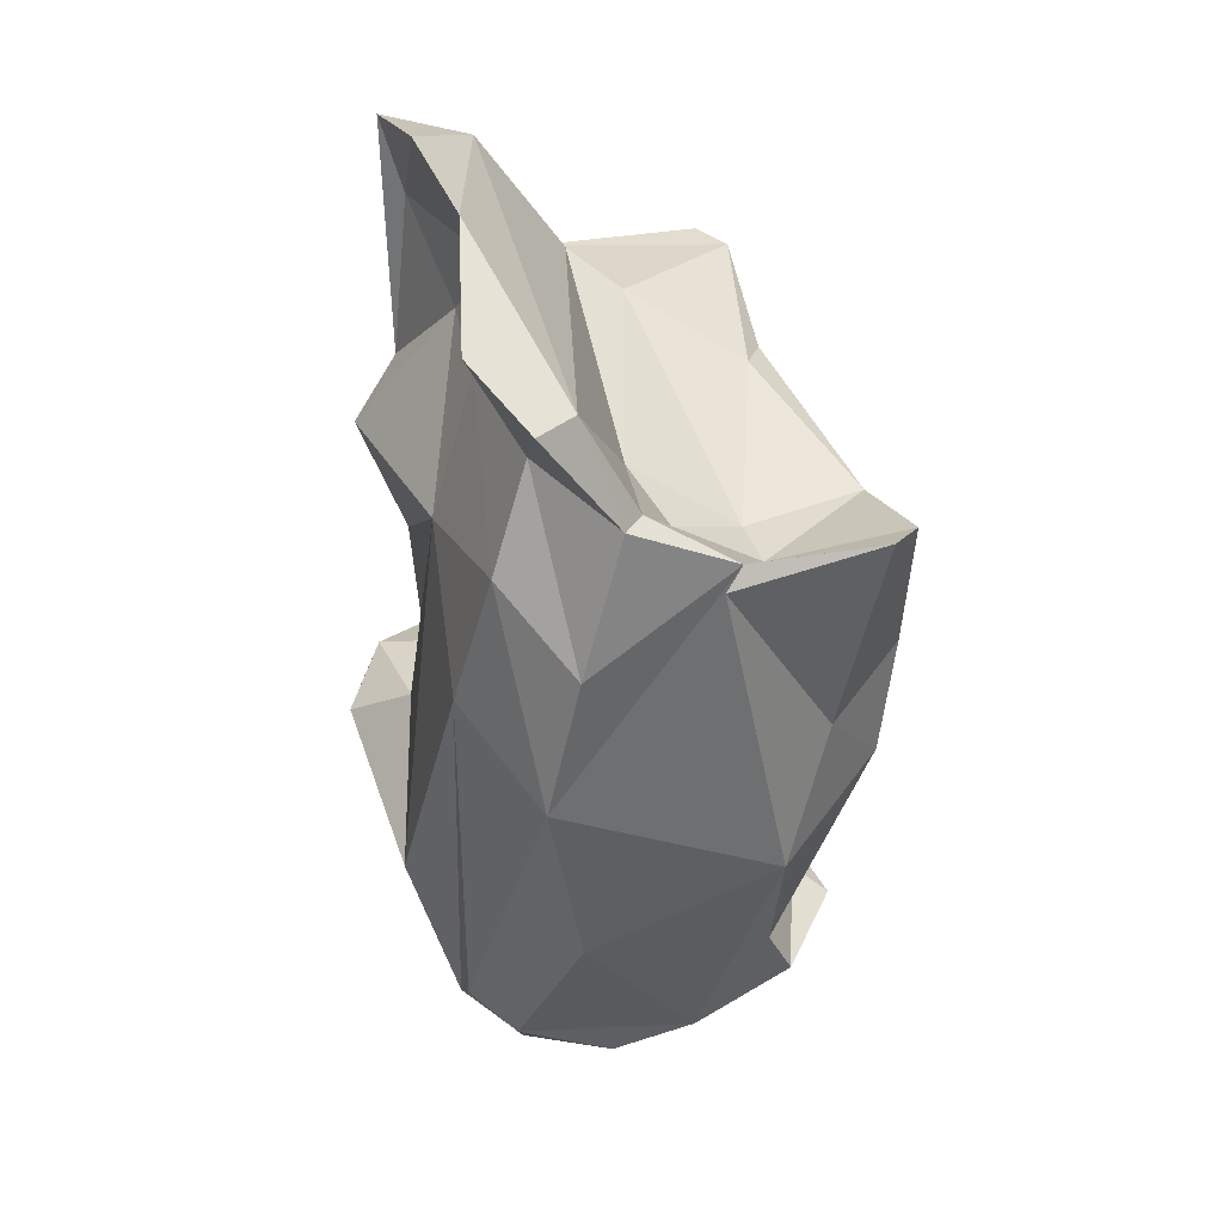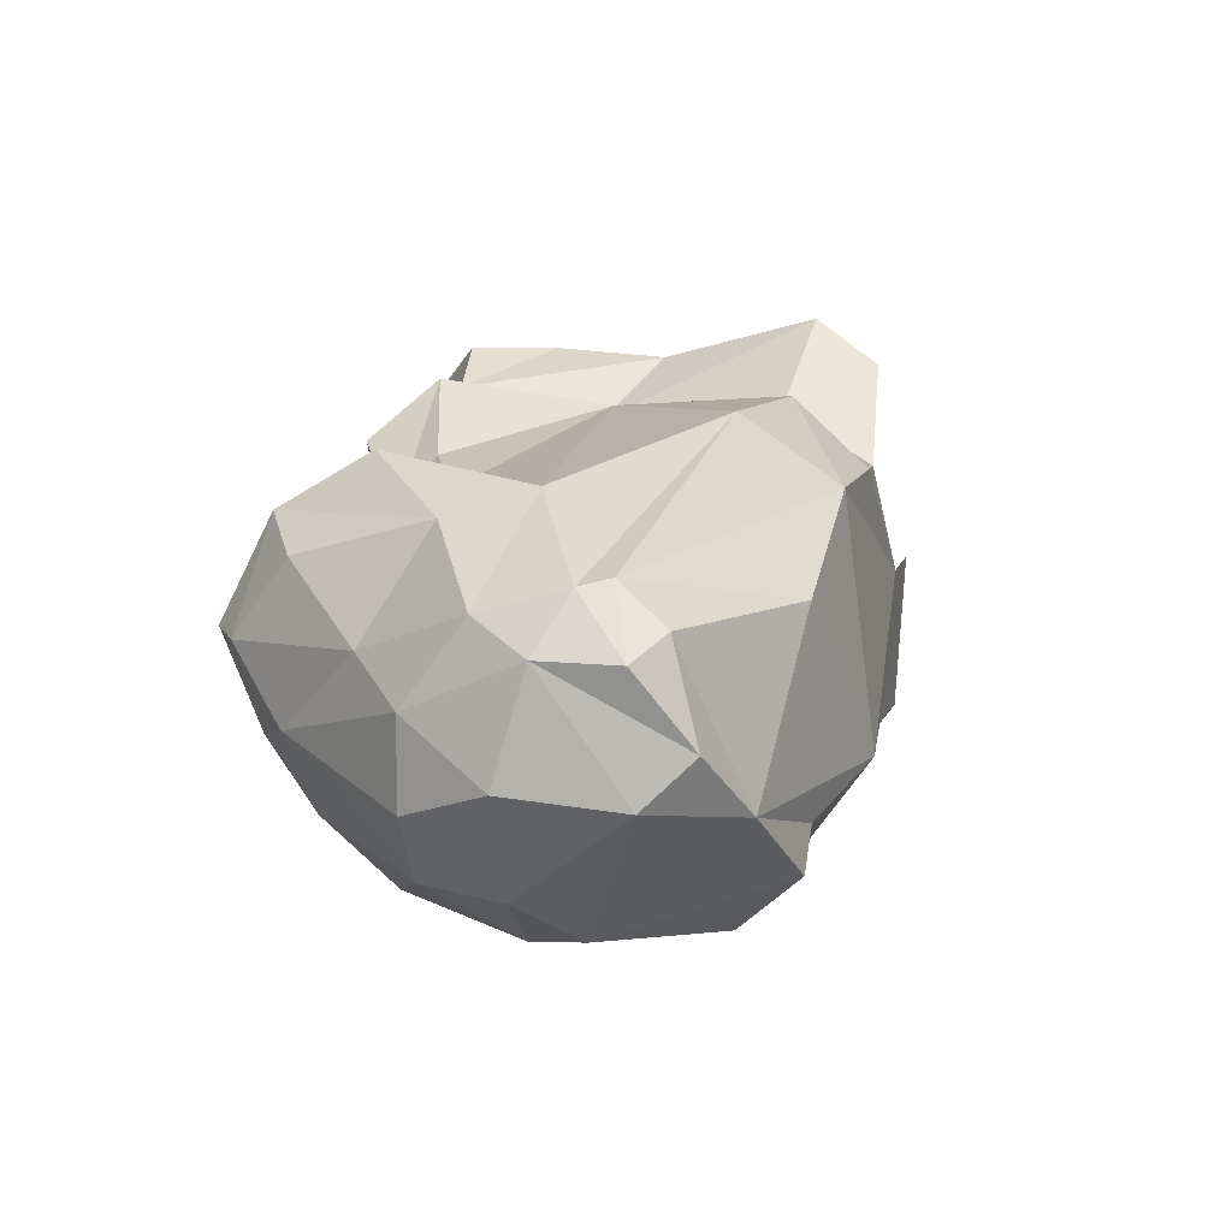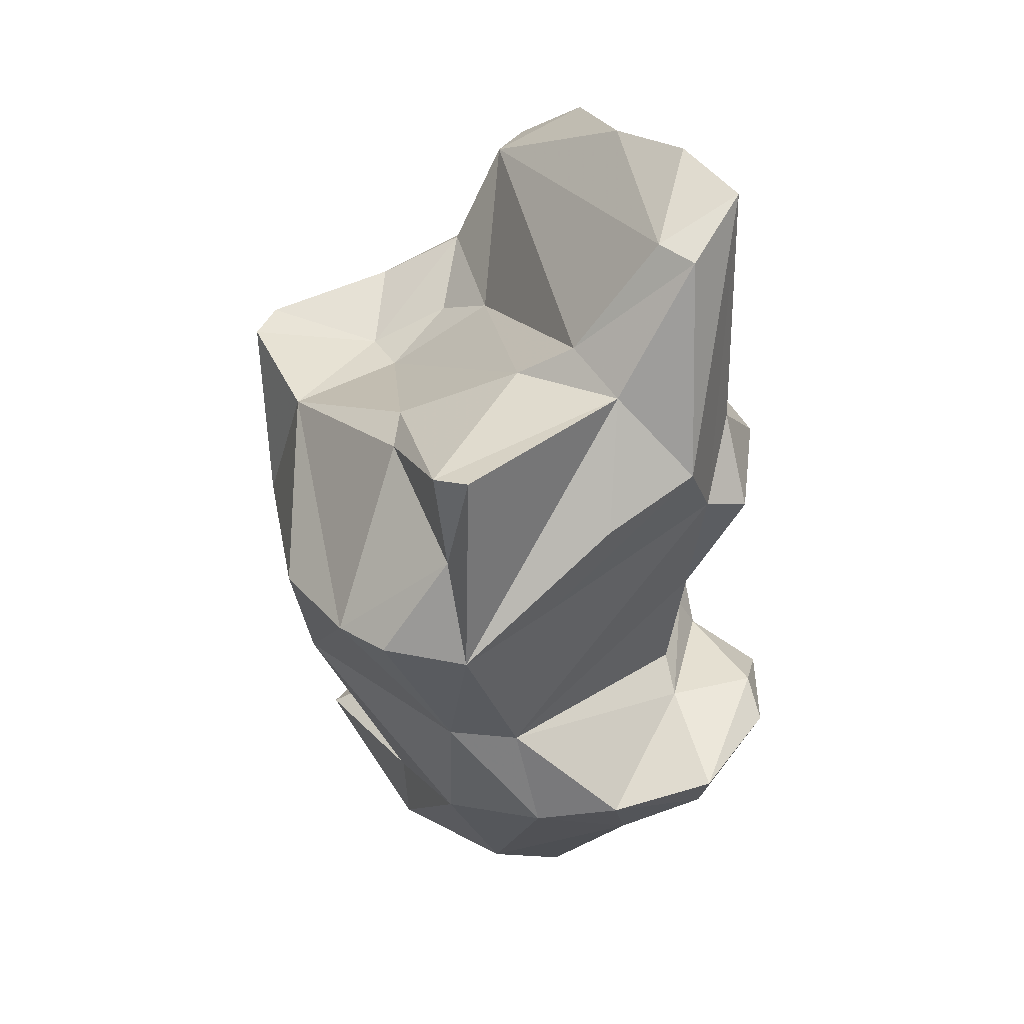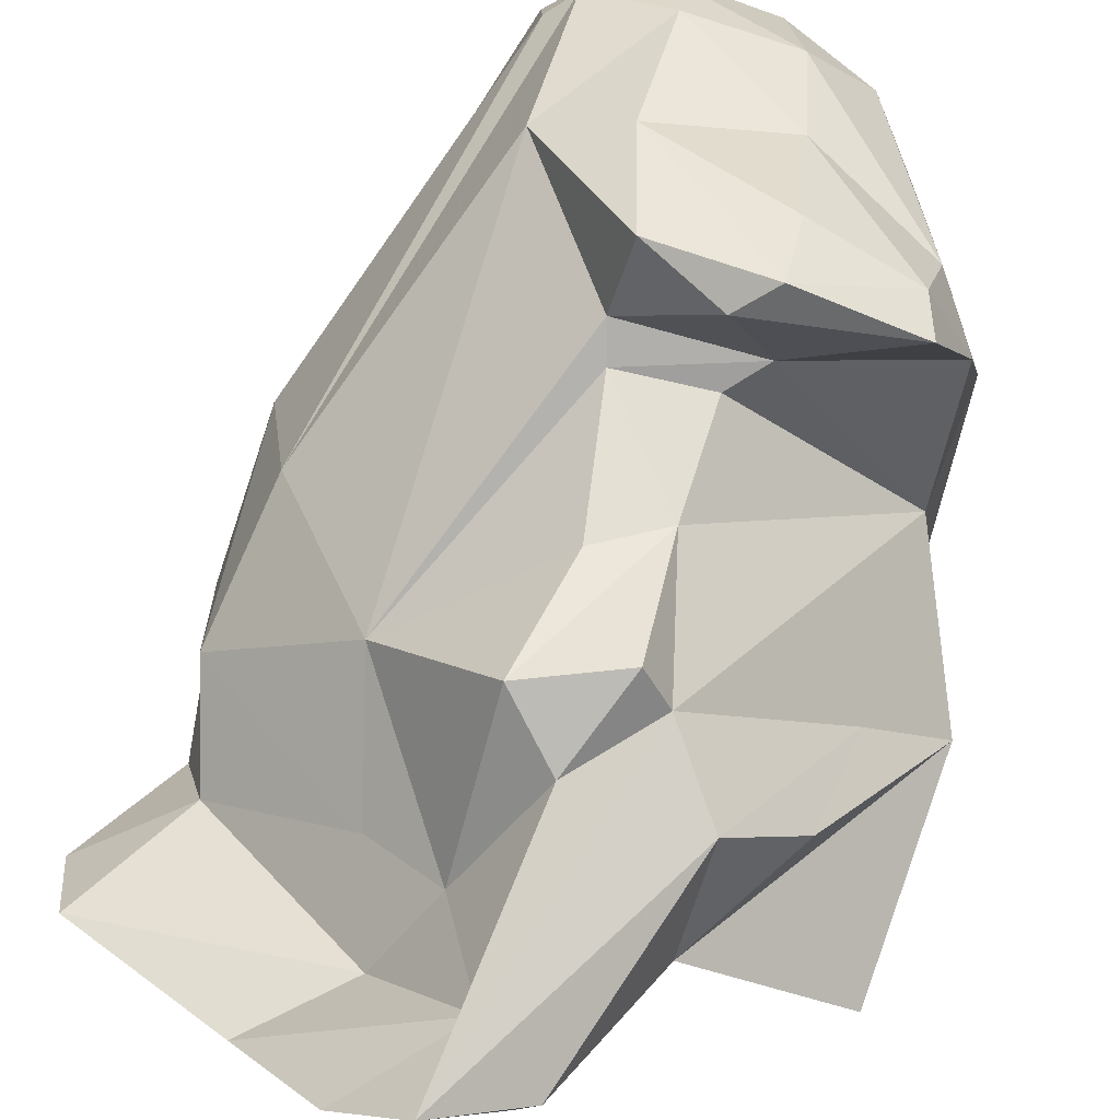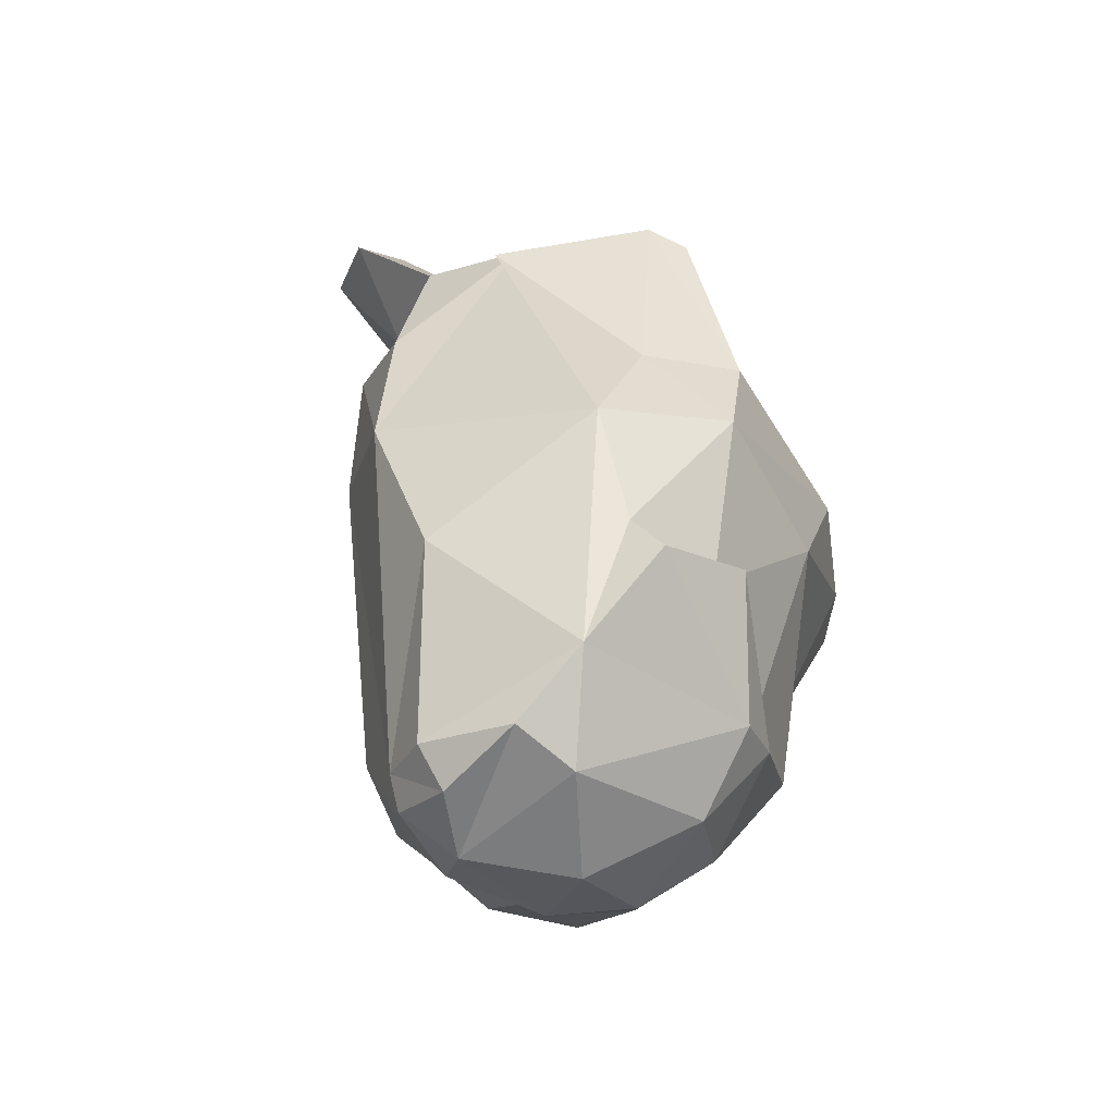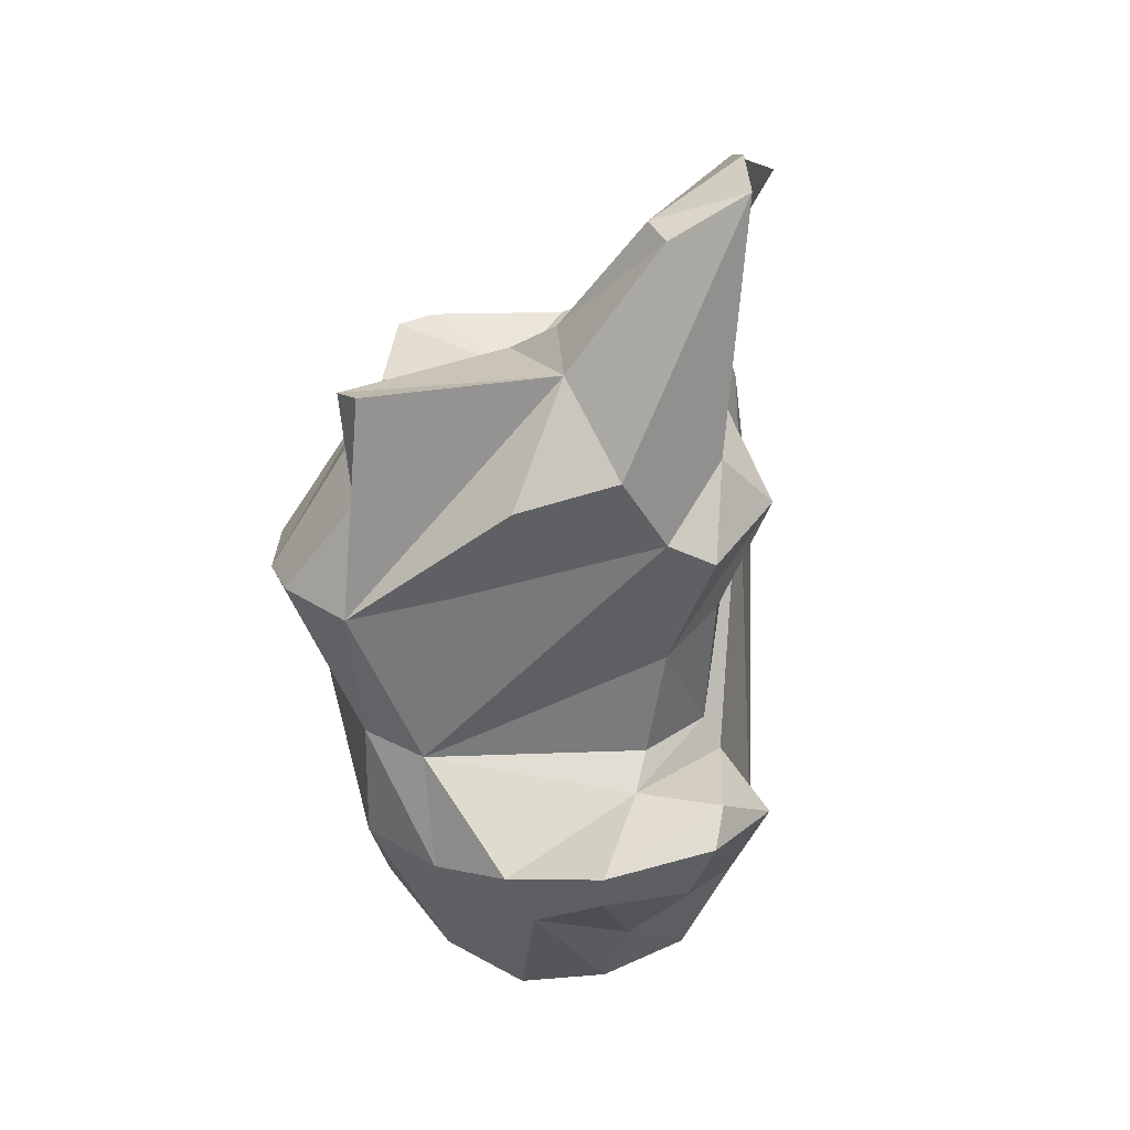
<metadata>
{"format":"obj","ext":"obj","renderer":"f3d","projection":"perspective","resolution":1024,"background":"white","views":[{"elev":25.1,"azim":-70.3,"up":"+Z"},{"elev":-72.7,"azim":-137.7,"up":"+Z"},{"elev":41.5,"azim":101.1,"up":"+Z"},{"elev":74.8,"azim":12.8,"up":"+Y"},{"elev":-64.0,"azim":-38.1,"up":"+Z"},{"elev":28.5,"azim":132.2,"up":"+Z"}]}
</metadata>
<code>
v 181.5 268.5 104.6
v 183.2 268 104.8
v 183.4 268 96.78
v 183.7 266.8 101.4
v 185.3 264 100.2
v 183.8 269.2 92.12
v 188.1 263.3 89.23
v 183.9 270.8 99.29
v 189.1 273.4 103.2
v 185 272.5 94.74
v 182.2 270.8 106.3
v 184.7 270 102.7
v 188.2 274.4 98.88
v 184.7 264.3 99.54
v 185.9 268.9 86.34
v 184.5 266.6 101.6
v 188.2 264.2 99.03
v 189.3 262.3 93.6
v 188.3 268.5 101.4
v 187.1 266.6 100.2
v 188.3 260.5 100.1
v 188.4 272.1 81.2
v 188.6 273.9 82.15
v 189.7 265.3 99.33
v 189.9 273.1 106.4
v 190 264.3 85.43
v 187.2 272.9 108.6
v 189.5 274.5 81.58
v 189.8 269.4 80.21
v 189.2 276.2 86.1
v 190.9 263.8 83.93
v 189.6 272.4 80.21
v 195.4 271 104.1
v 192.4 261.7 91.39
v 191.4 274.9 104.3
v 189.9 275.5 109.8
v 194.1 275.3 108.9
v 192.2 277.2 90.71
v 190.2 266.7 81.58
v 193.5 277.9 101.9
v 191.8 277.5 85.93
v 192.5 261.2 95.08
v 189.7 260.2 100
v 192 269.4 79.85
v 193.5 264.6 86
v 191.9 278.6 100.1
v 195.8 267.1 102.1
v 192.9 277.1 107.2
v 191.4 274.1 80.51
v 192.9 262.6 99.62
v 192.6 279.6 89.53
v 192.8 277.4 96.32
v 192.1 277.6 109.8
v 193.7 263.4 85.2
v 192.1 275.7 82.1
v 194.7 276.6 108.7
v 192.4 276.6 91.77
v 195.3 275 82.15
v 197.5 267.3 102
v 197.5 267.1 86.38
v 195.3 272.9 105.3
v 196.1 280.2 90.12
v 194.8 278.8 99.13
v 201.3 266.2 97.08
v 198.6 263.6 96.4
v 195.8 276.5 84.95
v 194.8 277 95.26
v 196.7 269.3 81.69
v 194.5 272.2 80.11
v 196.3 266.5 83.12
v 197.9 267.3 84.21
v 196.9 274.6 104.7
v 195 279.6 90.93
v 195.1 276.5 91.75
v 195.7 277.6 99.68
v 196.1 279.2 88.05
v 197.2 273 81.88
v 201.2 269.5 104
v 196.2 277 90.88
v 201 269.8 100.4
v 197.3 277.2 102.2
v 200.6 272 92.14
v 199.3 278.4 88.89
v 198.6 270.9 83.33
v 199.4 274.9 101.2
v 199.6 275.8 87.19
v 200.9 269.8 92.35
v 197.5 263.9 92.13
v 199.7 278.8 90.25
v 200.8 275.6 89.33
v 201.5 270.7 104.3
v 200.9 269.7 88.5
v 201.1 272.9 88.7
v 200.1 273.1 98.04
v 202.3 267.9 97.34
v 202.4 270.7 97.33
g foo
f 37 56 53
f 61 56 37
f 37 53 36
f 27 37 36
f 61 37 2
f 2 37 27
f 19 2 16
f 2 27 11
f 2 11 1
f 56 81 53
f 81 56 72
f 61 72 56
f 78 91 72
f 33 72 61
f 78 72 33
f 48 36 53
f 47 78 33
f 59 78 47
f 27 36 48
f 48 25 27
f 33 61 19
f 19 61 2
f 50 59 47
f 24 47 33
f 50 47 24
f 24 33 19
f 25 11 27
f 25 12 11
f 24 19 20
f 17 24 20
f 17 50 24
f 20 19 16
f 43 50 17
f 17 20 16
f 21 43 17
f 17 16 5
f 21 17 5
f 1 11 12
f 4 1 12
f 2 1 4
f 16 2 4
f 5 16 4
f 21 5 14
f 81 72 85
f 75 40 53
f 75 53 81
f 85 72 96
f 91 96 72
f 80 96 91
f 91 78 80
f 48 53 40
f 35 48 40
f 59 80 78
f 35 25 48
f 80 59 64
f 9 25 35
f 50 64 59
f 9 12 25
f 12 9 8
f 8 3 12
f 3 4 12
f 43 21 42
f 4 3 5
f 14 18 21
f 94 75 81
f 94 81 85
f 96 94 85
f 63 46 40
f 63 40 75
f 82 75 94
f 80 95 96
f 35 40 46
f 64 95 80
f 46 13 35
f 13 9 35
f 65 64 50
f 13 8 9
f 13 10 8
f 65 50 42
f 50 43 42
f 6 8 10
f 6 3 8
f 18 42 21
f 3 6 5
f 6 7 5
f 5 7 14
f 67 46 63
f 75 67 63
f 67 75 82
f 82 94 96
f 46 67 52
f 74 67 82
f 87 82 96
f 95 87 96
f 57 52 67
f 57 67 74
f 95 64 87
f 13 46 52
f 57 13 52
f 87 64 88
f 57 38 13
f 38 30 13
f 88 64 65
f 10 13 30
f 28 10 30
f 34 88 65
f 23 10 28
f 65 42 34
f 6 10 23
f 23 15 6
f 18 34 42
f 6 15 7
f 18 14 7
f 34 18 7
f 89 62 73
f 89 73 79
f 90 89 79
f 73 62 51
f 82 90 79
f 93 90 82
f 38 73 51
f 79 73 38
f 79 74 82
f 87 93 82
f 74 79 57
f 92 93 87
f 57 79 38
f 38 51 30
f 88 92 87
f 60 92 88
f 88 45 60
f 34 45 88
f 15 23 22
f 39 15 22
f 45 34 26
f 39 7 15
f 39 26 7
f 34 7 26
f 62 89 83
f 83 89 90
f 76 62 83
f 86 83 90
f 86 90 93
f 41 51 62
f 41 62 76
f 41 76 66
f 66 76 83
f 66 83 86
f 84 86 93
f 93 92 84
f 58 66 86
f 58 86 77
f 77 86 84
f 55 41 66
f 58 55 66
f 30 51 41
f 55 30 41
f 84 92 71
f 92 60 71
f 28 30 55
f 28 32 23
f 54 71 60
f 22 23 32
f 22 32 29
f 45 54 60
f 29 39 22
f 26 31 45
f 31 54 45
f 31 26 39
f 69 58 77
f 68 77 84
f 84 71 68
f 49 55 58
f 49 58 69
f 68 69 77
f 49 28 55
f 70 68 71
f 32 28 49
f 44 49 69
f 44 69 68
f 29 32 49
f 29 49 44
f 70 44 68
f 54 70 71
f 39 29 44
f 39 44 70
f 31 39 70
f 31 70 54
g

</code>
